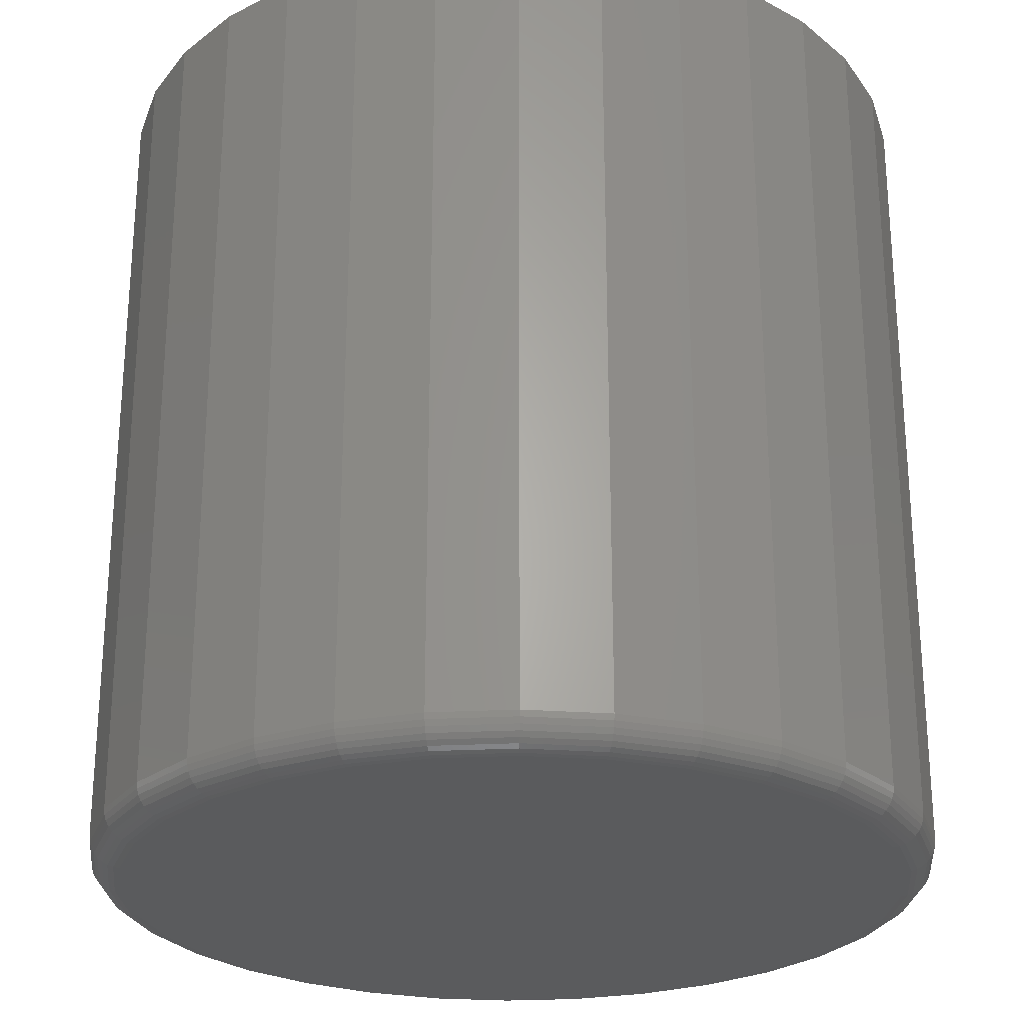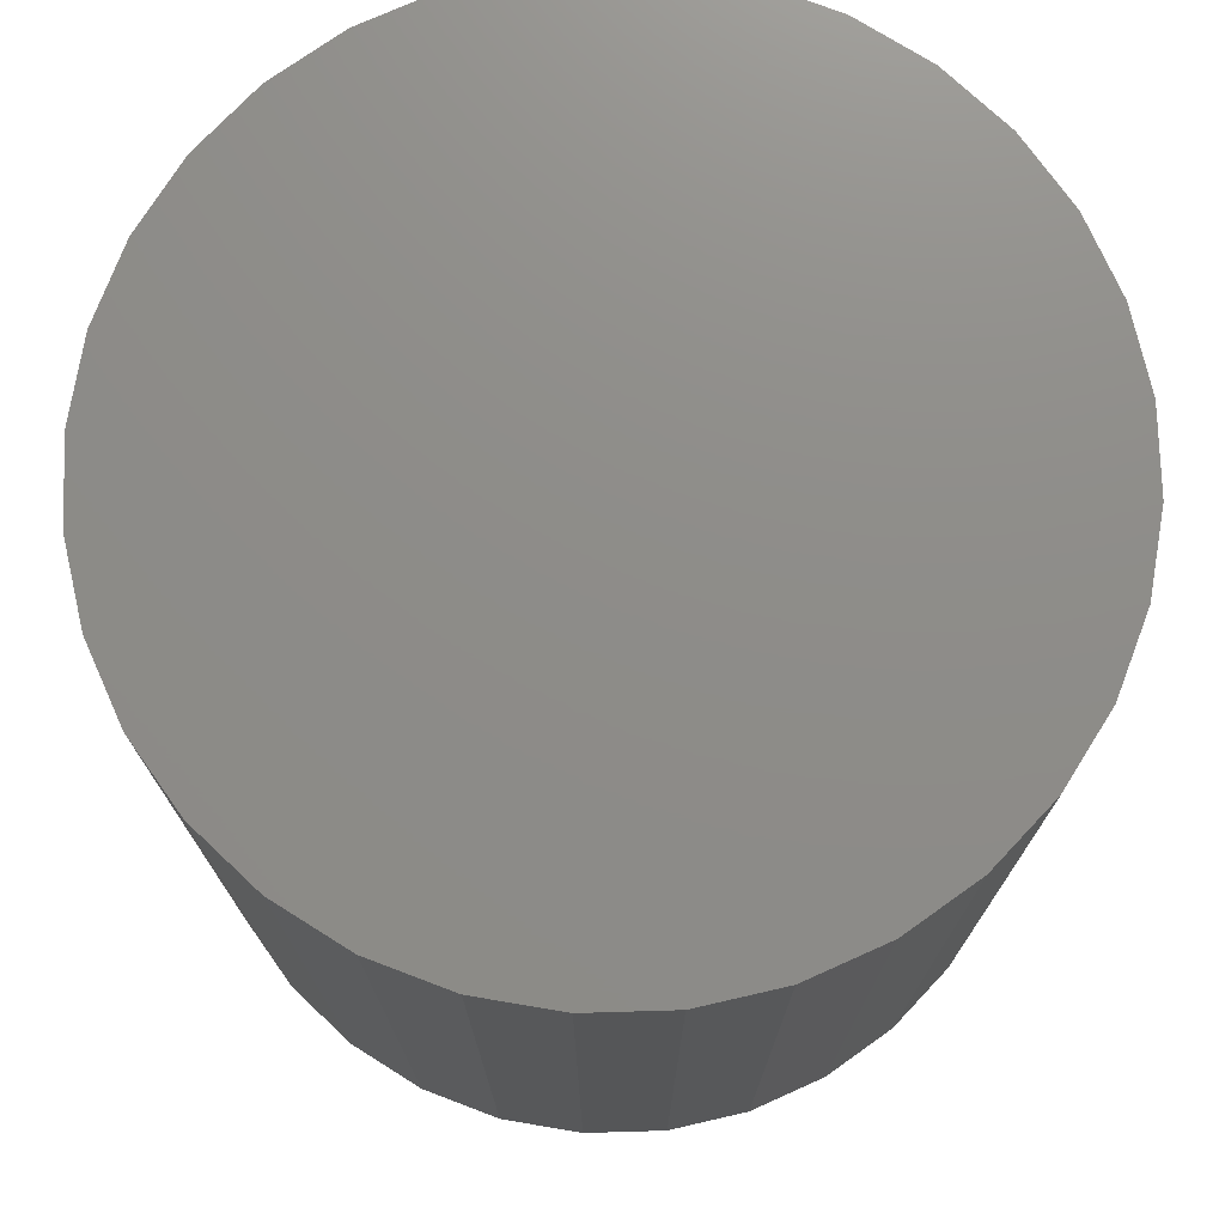
<metadata>
{"format":"stl","ext":"stl","renderer":"f3d","projection":"perspective","resolution":1024,"background":"white","views":[{"elev":-25.9,"azim":134.1,"up":"+Y"},{"elev":74.6,"azim":-97.3,"up":"+Y"}]}
</metadata>
<code>
# stl→obj: 320 verts, 636 faces
v -0.06918 -0.4297 0.3857
v 0.08497 -0.4297 0.3857
v 0.007895 -0.4297 0.3933
v 0.1591 -0.4297 0.3633
v -0.1433 -0.4297 0.3633
v 0.2274 -0.4297 0.3268
v -0.2116 -0.4297 0.3268
v 0.2872 -0.4297 0.2776
v -0.2715 -0.4297 0.2776
v 0.3364 -0.4297 0.2178
v -0.3206 -0.4297 0.2178
v 0.3729 -0.4297 0.1495
v -0.3571 -0.4297 0.1495
v 0.3954 -0.4297 0.07535
v -0.3796 -0.4297 0.07535
v 0.403 -0.4297 -0.001727
v -0.3872 -0.4297 -0.001727
v 0.3954 -0.4297 -0.0788
v -0.3796 -0.4297 -0.0788
v 0.3729 -0.4297 -0.1529
v -0.3571 -0.4297 -0.1529
v 0.3364 -0.4297 -0.2212
v -0.3206 -0.4297 -0.2212
v 0.2872 -0.4297 -0.2811
v -0.2715 -0.4297 -0.2811
v 0.2274 -0.4297 -0.3302
v -0.2116 -0.4297 -0.3302
v 0.1591 -0.4297 -0.3667
v -0.1433 -0.4297 -0.3667
v 0.08497 -0.4297 -0.3892
v -0.06918 -0.4297 -0.3892
v 0.007895 -0.4297 -0.3968
v 0.4342 0.4297 -0.001727
v 0.4342 -0.3984 -0.001727
v 0.426 0.4297 -0.0849
v 0.426 -0.3984 -0.0849
v 0.4018 0.4297 -0.1649
v 0.4018 -0.3984 -0.1649
v 0.3624 0.4297 -0.2386
v 0.3624 -0.3984 -0.2386
v 0.3093 0.4297 -0.3032
v 0.3093 -0.3984 -0.3032
v 0.2447 0.4297 -0.3562
v 0.2447 -0.3984 -0.3562
v 0.171 0.4297 -0.3956
v 0.171 -0.3984 -0.3956
v 0.09106 0.4297 -0.4199
v 0.09106 -0.3984 -0.4199
v 0.007895 0.4297 -0.428
v 0.007895 -0.3984 -0.428
v -0.07528 0.4297 -0.4199
v -0.07528 -0.3984 -0.4199
v -0.1552 0.4297 -0.3956
v -0.1552 -0.3984 -0.3956
v -0.229 0.4297 -0.3562
v -0.229 -0.3984 -0.3562
v -0.2936 0.4297 -0.3032
v -0.2936 -0.3984 -0.3032
v -0.3466 0.4297 -0.2386
v -0.3466 -0.3984 -0.2386
v -0.386 0.4297 -0.1649
v -0.386 -0.3984 -0.1649
v -0.4102 0.4297 -0.0849
v -0.4102 -0.3984 -0.0849
v -0.4184 0.4297 -0.001727
v -0.4184 -0.3984 -0.001727
v -0.4102 0.4297 0.08144
v -0.4102 -0.3984 0.08144
v -0.386 0.4297 0.1614
v -0.386 -0.3984 0.1614
v -0.3466 0.4297 0.2351
v -0.3466 -0.3984 0.2351
v -0.2936 0.4297 0.2997
v -0.2936 -0.3984 0.2997
v -0.229 0.4297 0.3527
v -0.229 -0.3984 0.3527
v -0.1552 0.4297 0.3921
v -0.1552 -0.3984 0.3921
v -0.07528 0.4297 0.4164
v -0.07528 -0.3984 0.4164
v 0.007895 0.4297 0.4246
v 0.007895 -0.3984 0.4246
v 0.09106 0.4297 0.4164
v 0.09106 -0.3984 0.4164
v 0.171 0.4297 0.3921
v 0.171 -0.3984 0.3921
v 0.2447 0.4297 0.3527
v 0.2447 -0.3984 0.3527
v 0.3093 0.4297 0.2997
v 0.3093 -0.3984 0.2997
v 0.3624 0.4297 0.2351
v 0.3624 -0.3984 0.2351
v 0.4018 0.4297 0.1614
v 0.4018 -0.3984 0.1614
v 0.426 0.4297 0.08144
v 0.426 -0.3984 0.08144
v -0.3933 -0.4291 -0.001727
v -0.3856 -0.4291 0.07654
v -0.3991 -0.4273 -0.001727
v -0.3913 -0.4273 0.07768
v -0.4045 -0.4244 -0.001727
v -0.3966 -0.4244 0.07873
v -0.4093 -0.4205 -0.001727
v -0.4013 -0.4205 0.07966
v -0.4132 -0.4158 -0.001727
v -0.4051 -0.4158 0.08042
v -0.416 -0.4104 -0.001727
v -0.4079 -0.4104 0.08098
v -0.4178 -0.4045 -0.001727
v -0.4096 -0.4045 0.08133
v 0.4013 -0.4291 0.07654
v 0.4091 -0.4291 -0.001727
v 0.4071 -0.4273 0.07768
v 0.4149 -0.4273 -0.001727
v 0.4124 -0.4244 0.07873
v 0.4203 -0.4244 -0.001727
v 0.417 -0.4205 0.07966
v 0.4251 -0.4205 -0.001727
v 0.4209 -0.4158 0.08042
v 0.4289 -0.4158 -0.001727
v 0.4237 -0.4104 0.08098
v 0.4318 -0.4104 -0.001727
v 0.4254 -0.4045 0.08133
v 0.4336 -0.4045 -0.001727
v 0.3785 -0.4291 0.1518
v 0.3839 -0.4273 0.154
v 0.3889 -0.4244 0.1561
v 0.3933 -0.4205 0.1579
v 0.3969 -0.4158 0.1594
v 0.3996 -0.4104 0.1605
v 0.4012 -0.4045 0.1612
v 0.3414 -0.4291 0.2211
v 0.3463 -0.4273 0.2244
v 0.3508 -0.4244 0.2274
v 0.3548 -0.4205 0.23
v 0.358 -0.4158 0.2322
v 0.3604 -0.4104 0.2338
v 0.3619 -0.4045 0.2348
v 0.2916 -0.4291 0.2819
v 0.2957 -0.4273 0.2861
v 0.2995 -0.4244 0.2899
v 0.3029 -0.4205 0.2933
v 0.3056 -0.4158 0.296
v 0.3077 -0.4104 0.298
v 0.3089 -0.4045 0.2993
v 0.2308 -0.4291 0.3318
v 0.234 -0.4273 0.3367
v 0.237 -0.4244 0.3412
v 0.2397 -0.4205 0.3451
v 0.2418 -0.4158 0.3484
v 0.2434 -0.4104 0.3508
v 0.2444 -0.4045 0.3522
v 0.1614 -0.4291 0.3689
v 0.1637 -0.4273 0.3743
v 0.1657 -0.4244 0.3793
v 0.1675 -0.4205 0.3837
v 0.169 -0.4158 0.3873
v 0.1701 -0.4104 0.3899
v 0.1708 -0.4045 0.3916
v 0.08616 -0.4291 0.3917
v 0.0873 -0.4273 0.3975
v 0.08836 -0.4244 0.4028
v 0.08928 -0.4205 0.4074
v 0.09004 -0.4158 0.4112
v 0.0906 -0.4104 0.4141
v 0.09095 -0.4045 0.4158
v 0.007895 -0.4291 0.3994
v 0.007895 -0.4273 0.4053
v 0.007895 -0.4244 0.4107
v 0.007895 -0.4205 0.4154
v 0.007895 -0.4158 0.4193
v 0.007895 -0.4104 0.4222
v 0.007895 -0.4045 0.424
v -0.07037 -0.4291 0.3917
v -0.07151 -0.4273 0.3975
v -0.07257 -0.4244 0.4028
v -0.07349 -0.4205 0.4074
v -0.07425 -0.4158 0.4112
v -0.07481 -0.4104 0.4141
v -0.07516 -0.4045 0.4158
v -0.1456 -0.4291 0.3689
v -0.1479 -0.4273 0.3743
v -0.1499 -0.4244 0.3793
v -0.1517 -0.4205 0.3837
v -0.1532 -0.4158 0.3873
v -0.1543 -0.4104 0.3899
v -0.155 -0.4045 0.3916
v -0.215 -0.4291 0.3318
v -0.2182 -0.4273 0.3367
v -0.2212 -0.4244 0.3412
v -0.2239 -0.4205 0.3451
v -0.226 -0.4158 0.3484
v -0.2276 -0.4104 0.3508
v -0.2286 -0.4045 0.3522
v -0.2758 -0.4291 0.2819
v -0.2799 -0.4273 0.2861
v -0.2837 -0.4244 0.2899
v -0.2871 -0.4205 0.2933
v -0.2898 -0.4158 0.296
v -0.2919 -0.4104 0.298
v -0.2931 -0.4045 0.2993
v -0.3257 -0.4291 0.2211
v -0.3305 -0.4273 0.2244
v -0.335 -0.4244 0.2274
v -0.339 -0.4205 0.23
v -0.3422 -0.4158 0.2322
v -0.3446 -0.4104 0.2338
v -0.3461 -0.4045 0.2348
v -0.3627 -0.4291 0.1518
v -0.3681 -0.4273 0.154
v -0.3731 -0.4244 0.1561
v -0.3775 -0.4205 0.1579
v -0.3811 -0.4158 0.1594
v -0.3838 -0.4104 0.1605
v -0.3854 -0.4045 0.1612
v 0.4013 -0.4291 -0.07999
v 0.4071 -0.4273 -0.08113
v 0.4124 -0.4244 -0.08219
v 0.417 -0.4205 -0.08311
v 0.4209 -0.4158 -0.08387
v 0.4237 -0.4104 -0.08443
v 0.4254 -0.4045 -0.08478
v -0.3856 -0.4291 -0.07999
v -0.3913 -0.4273 -0.08113
v -0.3966 -0.4244 -0.08219
v -0.4013 -0.4205 -0.08311
v -0.4051 -0.4158 -0.08387
v -0.4079 -0.4104 -0.08443
v -0.4096 -0.4045 -0.08478
v -0.3627 -0.4291 -0.1552
v -0.3681 -0.4273 -0.1575
v -0.3731 -0.4244 -0.1596
v -0.3775 -0.4205 -0.1614
v -0.3811 -0.4158 -0.1629
v -0.3838 -0.4104 -0.164
v -0.3854 -0.4045 -0.1646
v -0.3257 -0.4291 -0.2246
v -0.3305 -0.4273 -0.2279
v -0.335 -0.4244 -0.2309
v -0.339 -0.4205 -0.2335
v -0.3422 -0.4158 -0.2356
v -0.3446 -0.4104 -0.2373
v -0.3461 -0.4045 -0.2382
v -0.2758 -0.4291 -0.2854
v -0.2799 -0.4273 -0.2895
v -0.2837 -0.4244 -0.2934
v -0.2871 -0.4205 -0.2967
v -0.2898 -0.4158 -0.2995
v -0.2919 -0.4104 -0.3015
v -0.2931 -0.4045 -0.3028
v -0.215 -0.4291 -0.3353
v -0.2182 -0.4273 -0.3402
v -0.2212 -0.4244 -0.3446
v -0.2239 -0.4205 -0.3486
v -0.226 -0.4158 -0.3518
v -0.2276 -0.4104 -0.3542
v -0.2286 -0.4045 -0.3557
v -0.1456 -0.4291 -0.3724
v -0.1479 -0.4273 -0.3778
v -0.1499 -0.4244 -0.3828
v -0.1517 -0.4205 -0.3871
v -0.1532 -0.4158 -0.3907
v -0.1543 -0.4104 -0.3934
v -0.155 -0.4045 -0.395
v -0.07037 -0.4291 -0.3952
v -0.07151 -0.4273 -0.4009
v -0.07257 -0.4244 -0.4062
v -0.07349 -0.4205 -0.4109
v -0.07425 -0.4158 -0.4147
v -0.07481 -0.4104 -0.4175
v -0.07516 -0.4045 -0.4193
v 0.007895 -0.4291 -0.4029
v 0.007895 -0.4273 -0.4088
v 0.007895 -0.4244 -0.4142
v 0.007895 -0.4205 -0.4189
v 0.007895 -0.4158 -0.4228
v 0.007895 -0.4104 -0.4257
v 0.007895 -0.4045 -0.4274
v 0.08616 -0.4291 -0.3952
v 0.0873 -0.4273 -0.4009
v 0.08836 -0.4244 -0.4062
v 0.08928 -0.4205 -0.4109
v 0.09004 -0.4158 -0.4147
v 0.0906 -0.4104 -0.4175
v 0.09095 -0.4045 -0.4193
v 0.1614 -0.4291 -0.3724
v 0.1637 -0.4273 -0.3778
v 0.1657 -0.4244 -0.3828
v 0.1675 -0.4205 -0.3871
v 0.169 -0.4158 -0.3907
v 0.1701 -0.4104 -0.3934
v 0.1708 -0.4045 -0.395
v 0.2308 -0.4291 -0.3353
v 0.234 -0.4273 -0.3402
v 0.237 -0.4244 -0.3446
v 0.2397 -0.4205 -0.3486
v 0.2418 -0.4158 -0.3518
v 0.2434 -0.4104 -0.3542
v 0.2444 -0.4045 -0.3557
v 0.2916 -0.4291 -0.2854
v 0.2957 -0.4273 -0.2895
v 0.2995 -0.4244 -0.2934
v 0.3029 -0.4205 -0.2967
v 0.3056 -0.4158 -0.2995
v 0.3077 -0.4104 -0.3015
v 0.3089 -0.4045 -0.3028
v 0.3414 -0.4291 -0.2246
v 0.3463 -0.4273 -0.2279
v 0.3508 -0.4244 -0.2309
v 0.3548 -0.4205 -0.2335
v 0.358 -0.4158 -0.2356
v 0.3604 -0.4104 -0.2373
v 0.3619 -0.4045 -0.2382
v 0.3785 -0.4291 -0.1552
v 0.3839 -0.4273 -0.1575
v 0.3889 -0.4244 -0.1596
v 0.3933 -0.4205 -0.1614
v 0.3969 -0.4158 -0.1629
v 0.3996 -0.4104 -0.164
v 0.4012 -0.4045 -0.1646
f 1 2 3
f 2 1 4
f 4 1 5
f 4 5 6
f 6 5 7
f 6 7 8
f 8 7 9
f 8 9 10
f 10 9 11
f 10 11 12
f 12 11 13
f 12 13 14
f 14 13 15
f 14 15 16
f 16 15 17
f 16 17 18
f 18 17 19
f 18 19 20
f 20 19 21
f 20 21 22
f 22 21 23
f 22 23 24
f 24 23 25
f 24 25 26
f 26 25 27
f 26 27 28
f 28 27 29
f 28 29 30
f 30 29 31
f 30 31 32
f 33 34 35
f 35 34 36
f 35 36 37
f 37 36 38
f 37 38 39
f 39 38 40
f 39 40 41
f 41 40 42
f 41 42 43
f 43 42 44
f 43 44 45
f 45 44 46
f 45 46 47
f 47 46 48
f 47 48 49
f 49 48 50
f 49 50 51
f 51 50 52
f 51 52 53
f 53 52 54
f 53 54 55
f 55 54 56
f 55 56 57
f 57 56 58
f 57 58 59
f 59 58 60
f 59 60 61
f 61 60 62
f 61 62 63
f 63 62 64
f 63 64 65
f 65 64 66
f 65 66 67
f 67 66 68
f 67 68 69
f 69 68 70
f 69 70 71
f 71 70 72
f 71 72 73
f 73 72 74
f 73 74 75
f 75 74 76
f 75 76 77
f 77 76 78
f 77 78 79
f 79 78 80
f 79 80 81
f 81 80 82
f 81 82 83
f 83 82 84
f 83 84 85
f 85 84 86
f 85 86 87
f 87 86 88
f 87 88 89
f 89 88 90
f 89 90 91
f 91 90 92
f 91 92 93
f 93 92 94
f 93 94 95
f 95 94 96
f 95 96 33
f 33 96 34
f 17 15 97
f 97 15 98
f 97 98 99
f 99 98 100
f 99 100 101
f 101 100 102
f 101 102 103
f 103 102 104
f 103 104 105
f 105 104 106
f 105 106 107
f 107 106 108
f 107 108 109
f 109 108 110
f 109 110 66
f 66 110 68
f 14 16 111
f 111 16 112
f 111 112 113
f 113 112 114
f 113 114 115
f 115 114 116
f 115 116 117
f 117 116 118
f 117 118 119
f 119 118 120
f 119 120 121
f 121 120 122
f 121 122 123
f 123 122 124
f 123 124 96
f 96 124 34
f 12 14 125
f 125 14 111
f 125 111 126
f 126 111 113
f 126 113 127
f 127 113 115
f 127 115 128
f 128 115 117
f 128 117 129
f 129 117 119
f 129 119 130
f 130 119 121
f 130 121 131
f 131 121 123
f 131 123 94
f 94 123 96
f 10 12 132
f 132 12 125
f 132 125 133
f 133 125 126
f 133 126 134
f 134 126 127
f 134 127 135
f 135 127 128
f 135 128 136
f 136 128 129
f 136 129 137
f 137 129 130
f 137 130 138
f 138 130 131
f 138 131 92
f 92 131 94
f 8 10 139
f 139 10 132
f 139 132 140
f 140 132 133
f 140 133 141
f 141 133 134
f 141 134 142
f 142 134 135
f 142 135 143
f 143 135 136
f 143 136 144
f 144 136 137
f 144 137 145
f 145 137 138
f 145 138 90
f 90 138 92
f 6 8 146
f 146 8 139
f 146 139 147
f 147 139 140
f 147 140 148
f 148 140 141
f 148 141 149
f 149 141 142
f 149 142 150
f 150 142 143
f 150 143 151
f 151 143 144
f 151 144 152
f 152 144 145
f 152 145 88
f 88 145 90
f 4 6 153
f 153 6 146
f 153 146 154
f 154 146 147
f 154 147 155
f 155 147 148
f 155 148 156
f 156 148 149
f 156 149 157
f 157 149 150
f 157 150 158
f 158 150 151
f 158 151 159
f 159 151 152
f 159 152 86
f 86 152 88
f 2 4 160
f 160 4 153
f 160 153 161
f 161 153 154
f 161 154 162
f 162 154 155
f 162 155 163
f 163 155 156
f 163 156 164
f 164 156 157
f 164 157 165
f 165 157 158
f 165 158 166
f 166 158 159
f 166 159 84
f 84 159 86
f 3 2 167
f 167 2 160
f 167 160 168
f 168 160 161
f 168 161 169
f 169 161 162
f 169 162 170
f 170 162 163
f 170 163 171
f 171 163 164
f 171 164 172
f 172 164 165
f 172 165 173
f 173 165 166
f 173 166 82
f 82 166 84
f 1 3 174
f 174 3 167
f 174 167 175
f 175 167 168
f 175 168 176
f 176 168 169
f 176 169 177
f 177 169 170
f 177 170 178
f 178 170 171
f 178 171 179
f 179 171 172
f 179 172 180
f 180 172 173
f 180 173 80
f 80 173 82
f 5 1 181
f 181 1 174
f 181 174 182
f 182 174 175
f 182 175 183
f 183 175 176
f 183 176 184
f 184 176 177
f 184 177 185
f 185 177 178
f 185 178 186
f 186 178 179
f 186 179 187
f 187 179 180
f 187 180 78
f 78 180 80
f 7 5 188
f 188 5 181
f 188 181 189
f 189 181 182
f 189 182 190
f 190 182 183
f 190 183 191
f 191 183 184
f 191 184 192
f 192 184 185
f 192 185 193
f 193 185 186
f 193 186 194
f 194 186 187
f 194 187 76
f 76 187 78
f 9 7 195
f 195 7 188
f 195 188 196
f 196 188 189
f 196 189 197
f 197 189 190
f 197 190 198
f 198 190 191
f 198 191 199
f 199 191 192
f 199 192 200
f 200 192 193
f 200 193 201
f 201 193 194
f 201 194 74
f 74 194 76
f 11 9 202
f 202 9 195
f 202 195 203
f 203 195 196
f 203 196 204
f 204 196 197
f 204 197 205
f 205 197 198
f 205 198 206
f 206 198 199
f 206 199 207
f 207 199 200
f 207 200 208
f 208 200 201
f 208 201 72
f 72 201 74
f 13 11 209
f 209 11 202
f 209 202 210
f 210 202 203
f 210 203 211
f 211 203 204
f 211 204 212
f 212 204 205
f 212 205 213
f 213 205 206
f 213 206 214
f 214 206 207
f 214 207 215
f 215 207 208
f 215 208 70
f 70 208 72
f 15 13 98
f 98 13 209
f 98 209 100
f 100 209 210
f 100 210 102
f 102 210 211
f 102 211 104
f 104 211 212
f 104 212 106
f 106 212 213
f 106 213 108
f 108 213 214
f 108 214 110
f 110 214 215
f 110 215 68
f 68 215 70
f 16 18 112
f 112 18 216
f 112 216 114
f 114 216 217
f 114 217 116
f 116 217 218
f 116 218 118
f 118 218 219
f 118 219 120
f 120 219 220
f 120 220 122
f 122 220 221
f 122 221 124
f 124 221 222
f 124 222 34
f 34 222 36
f 19 17 223
f 223 17 97
f 223 97 224
f 224 97 99
f 224 99 225
f 225 99 101
f 225 101 226
f 226 101 103
f 226 103 227
f 227 103 105
f 227 105 228
f 228 105 107
f 228 107 229
f 229 107 109
f 229 109 64
f 64 109 66
f 21 19 230
f 230 19 223
f 230 223 231
f 231 223 224
f 231 224 232
f 232 224 225
f 232 225 233
f 233 225 226
f 233 226 234
f 234 226 227
f 234 227 235
f 235 227 228
f 235 228 236
f 236 228 229
f 236 229 62
f 62 229 64
f 23 21 237
f 237 21 230
f 237 230 238
f 238 230 231
f 238 231 239
f 239 231 232
f 239 232 240
f 240 232 233
f 240 233 241
f 241 233 234
f 241 234 242
f 242 234 235
f 242 235 243
f 243 235 236
f 243 236 60
f 60 236 62
f 25 23 244
f 244 23 237
f 244 237 245
f 245 237 238
f 245 238 246
f 246 238 239
f 246 239 247
f 247 239 240
f 247 240 248
f 248 240 241
f 248 241 249
f 249 241 242
f 249 242 250
f 250 242 243
f 250 243 58
f 58 243 60
f 27 25 251
f 251 25 244
f 251 244 252
f 252 244 245
f 252 245 253
f 253 245 246
f 253 246 254
f 254 246 247
f 254 247 255
f 255 247 248
f 255 248 256
f 256 248 249
f 256 249 257
f 257 249 250
f 257 250 56
f 56 250 58
f 29 27 258
f 258 27 251
f 258 251 259
f 259 251 252
f 259 252 260
f 260 252 253
f 260 253 261
f 261 253 254
f 261 254 262
f 262 254 255
f 262 255 263
f 263 255 256
f 263 256 264
f 264 256 257
f 264 257 54
f 54 257 56
f 31 29 265
f 265 29 258
f 265 258 266
f 266 258 259
f 266 259 267
f 267 259 260
f 267 260 268
f 268 260 261
f 268 261 269
f 269 261 262
f 269 262 270
f 270 262 263
f 270 263 271
f 271 263 264
f 271 264 52
f 52 264 54
f 32 31 272
f 272 31 265
f 272 265 273
f 273 265 266
f 273 266 274
f 274 266 267
f 274 267 275
f 275 267 268
f 275 268 276
f 276 268 269
f 276 269 277
f 277 269 270
f 277 270 278
f 278 270 271
f 278 271 50
f 50 271 52
f 30 32 279
f 279 32 272
f 279 272 280
f 280 272 273
f 280 273 281
f 281 273 274
f 281 274 282
f 282 274 275
f 282 275 283
f 283 275 276
f 283 276 284
f 284 276 277
f 284 277 285
f 285 277 278
f 285 278 48
f 48 278 50
f 28 30 286
f 286 30 279
f 286 279 287
f 287 279 280
f 287 280 288
f 288 280 281
f 288 281 289
f 289 281 282
f 289 282 290
f 290 282 283
f 290 283 291
f 291 283 284
f 291 284 292
f 292 284 285
f 292 285 46
f 46 285 48
f 26 28 293
f 293 28 286
f 293 286 294
f 294 286 287
f 294 287 295
f 295 287 288
f 295 288 296
f 296 288 289
f 296 289 297
f 297 289 290
f 297 290 298
f 298 290 291
f 298 291 299
f 299 291 292
f 299 292 44
f 44 292 46
f 24 26 300
f 300 26 293
f 300 293 301
f 301 293 294
f 301 294 302
f 302 294 295
f 302 295 303
f 303 295 296
f 303 296 304
f 304 296 297
f 304 297 305
f 305 297 298
f 305 298 306
f 306 298 299
f 306 299 42
f 42 299 44
f 22 24 307
f 307 24 300
f 307 300 308
f 308 300 301
f 308 301 309
f 309 301 302
f 309 302 310
f 310 302 303
f 310 303 311
f 311 303 304
f 311 304 312
f 312 304 305
f 312 305 313
f 313 305 306
f 313 306 40
f 40 306 42
f 20 22 314
f 314 22 307
f 314 307 315
f 315 307 308
f 315 308 316
f 316 308 309
f 316 309 317
f 317 309 310
f 317 310 318
f 318 310 311
f 318 311 319
f 319 311 312
f 319 312 320
f 320 312 313
f 320 313 38
f 38 313 40
f 18 20 216
f 216 20 314
f 216 314 217
f 217 314 315
f 217 315 218
f 218 315 316
f 218 316 219
f 219 316 317
f 219 317 220
f 220 317 318
f 220 318 221
f 221 318 319
f 221 319 222
f 222 319 320
f 222 320 36
f 36 320 38
f 81 83 79
f 49 51 47
f 47 51 53
f 47 53 45
f 45 53 55
f 45 55 43
f 43 55 57
f 43 57 41
f 41 57 59
f 41 59 39
f 39 59 61
f 39 61 37
f 37 61 63
f 37 63 35
f 35 63 65
f 35 65 33
f 33 65 67
f 33 67 95
f 95 67 69
f 95 69 93
f 93 69 71
f 93 71 91
f 91 71 73
f 91 73 89
f 89 73 75
f 89 75 87
f 87 75 77
f 87 77 85
f 85 77 79
f 85 79 83

</code>
